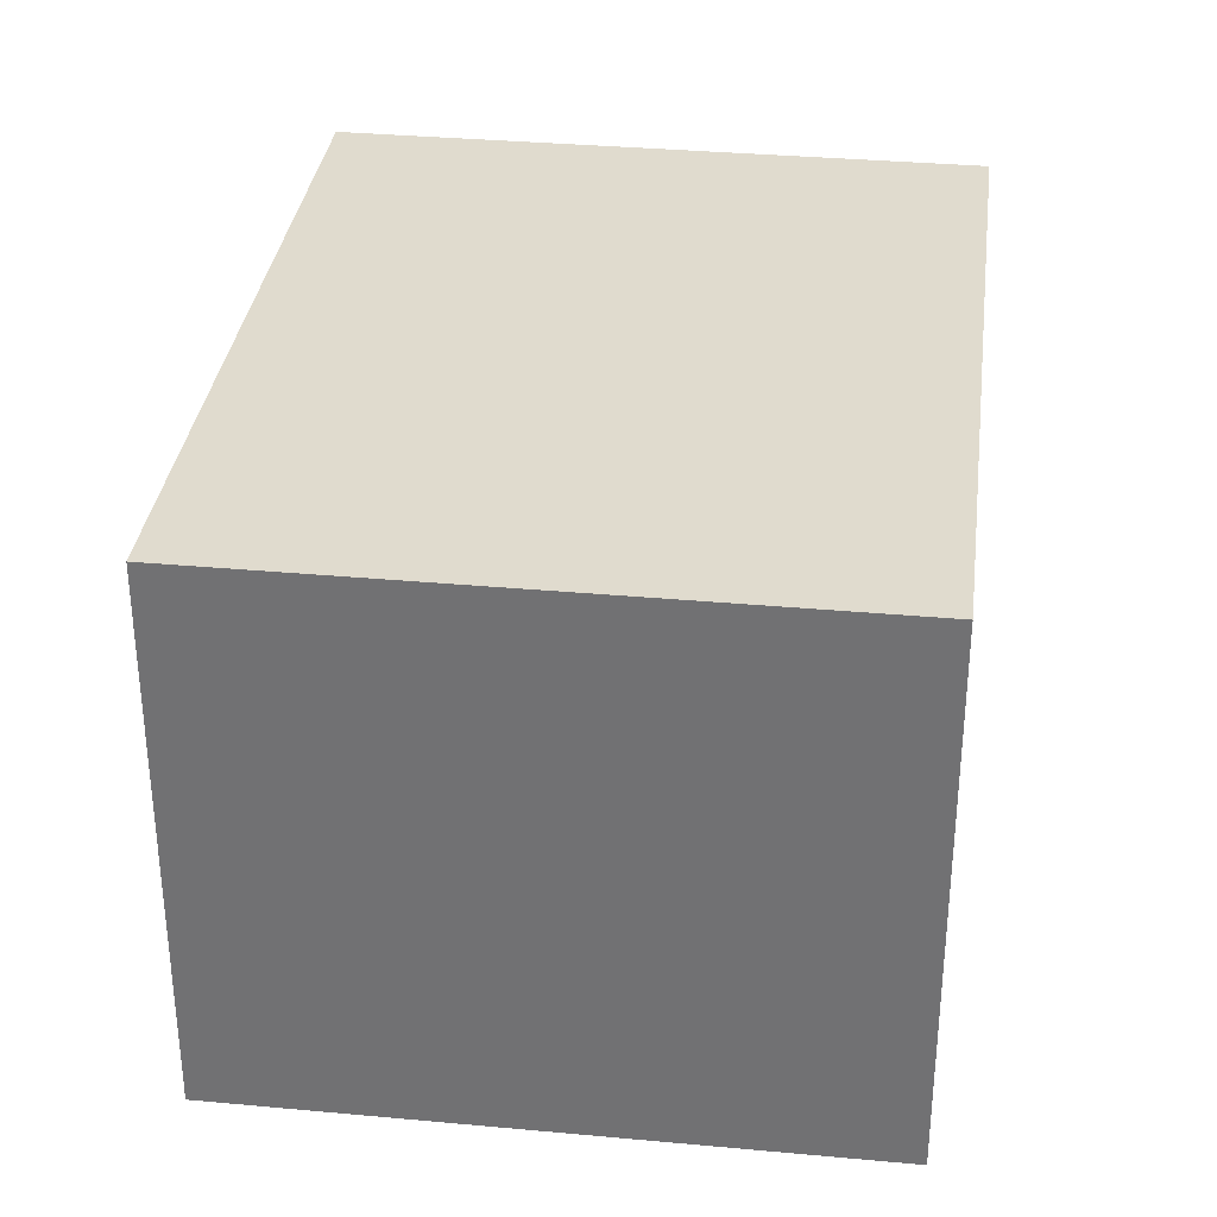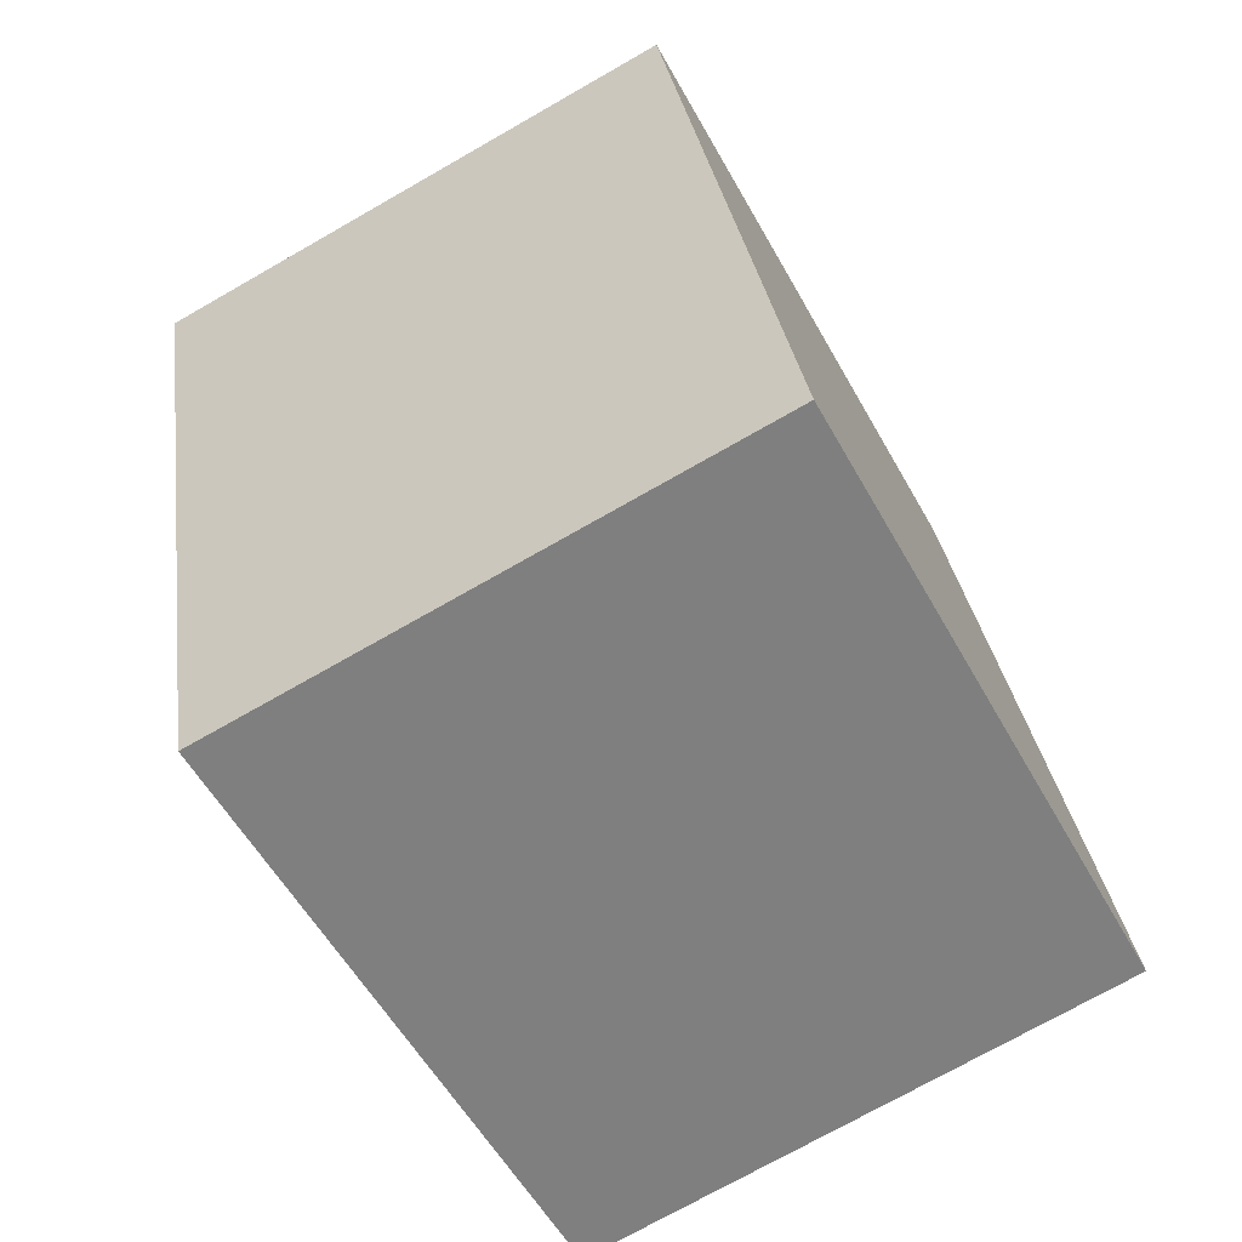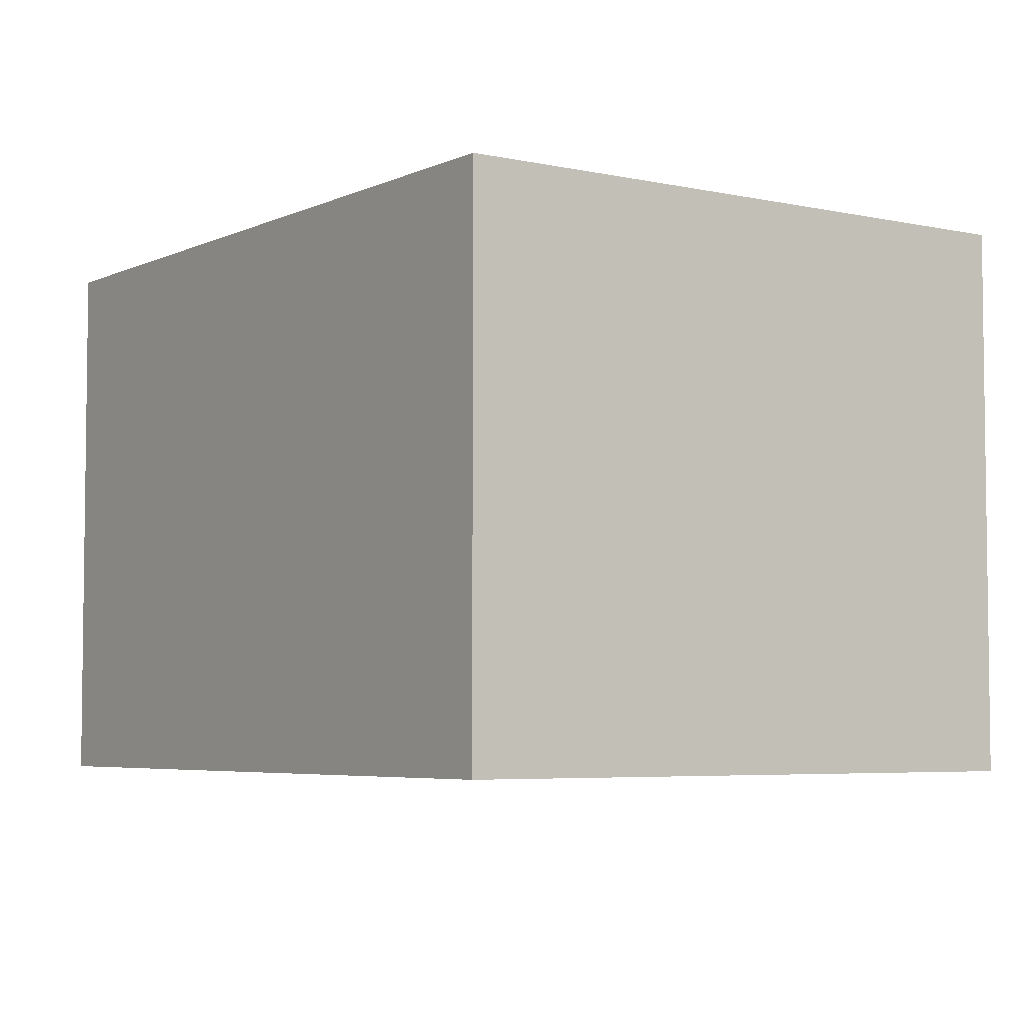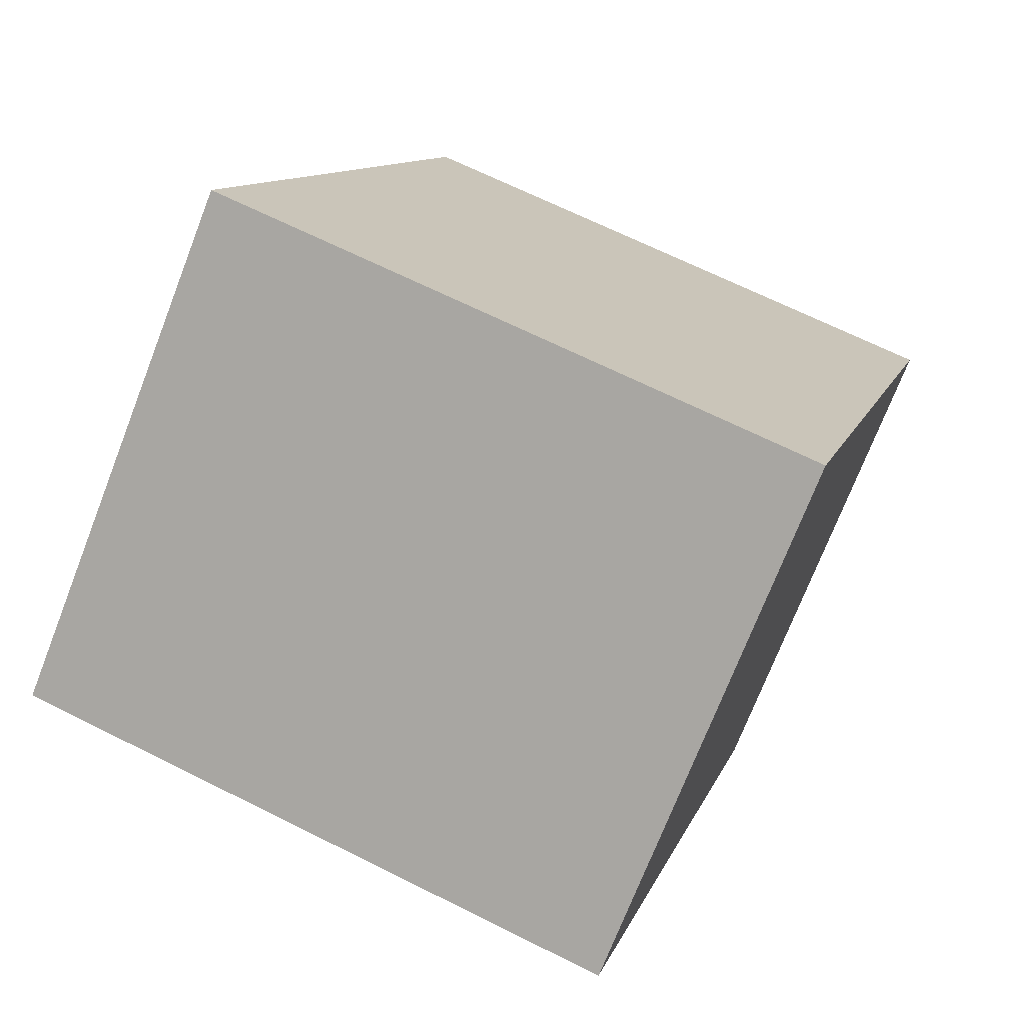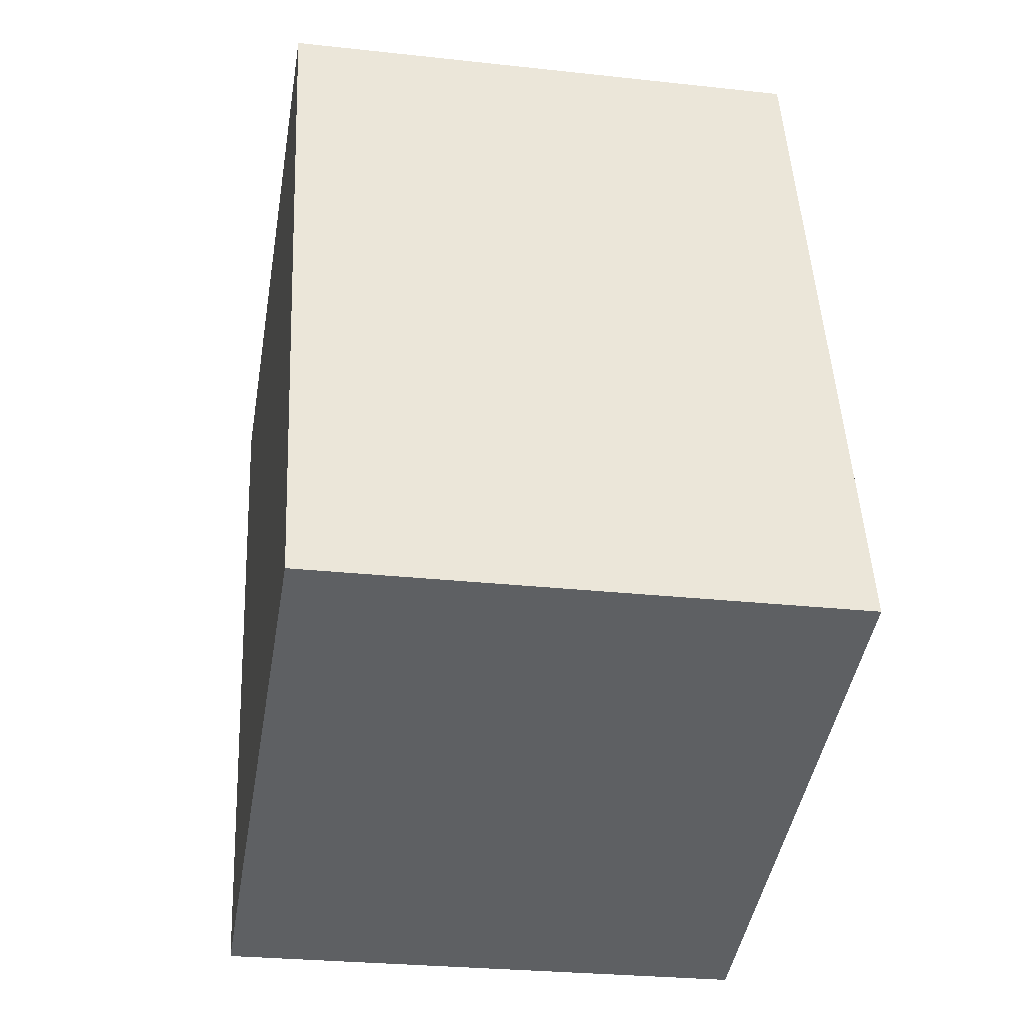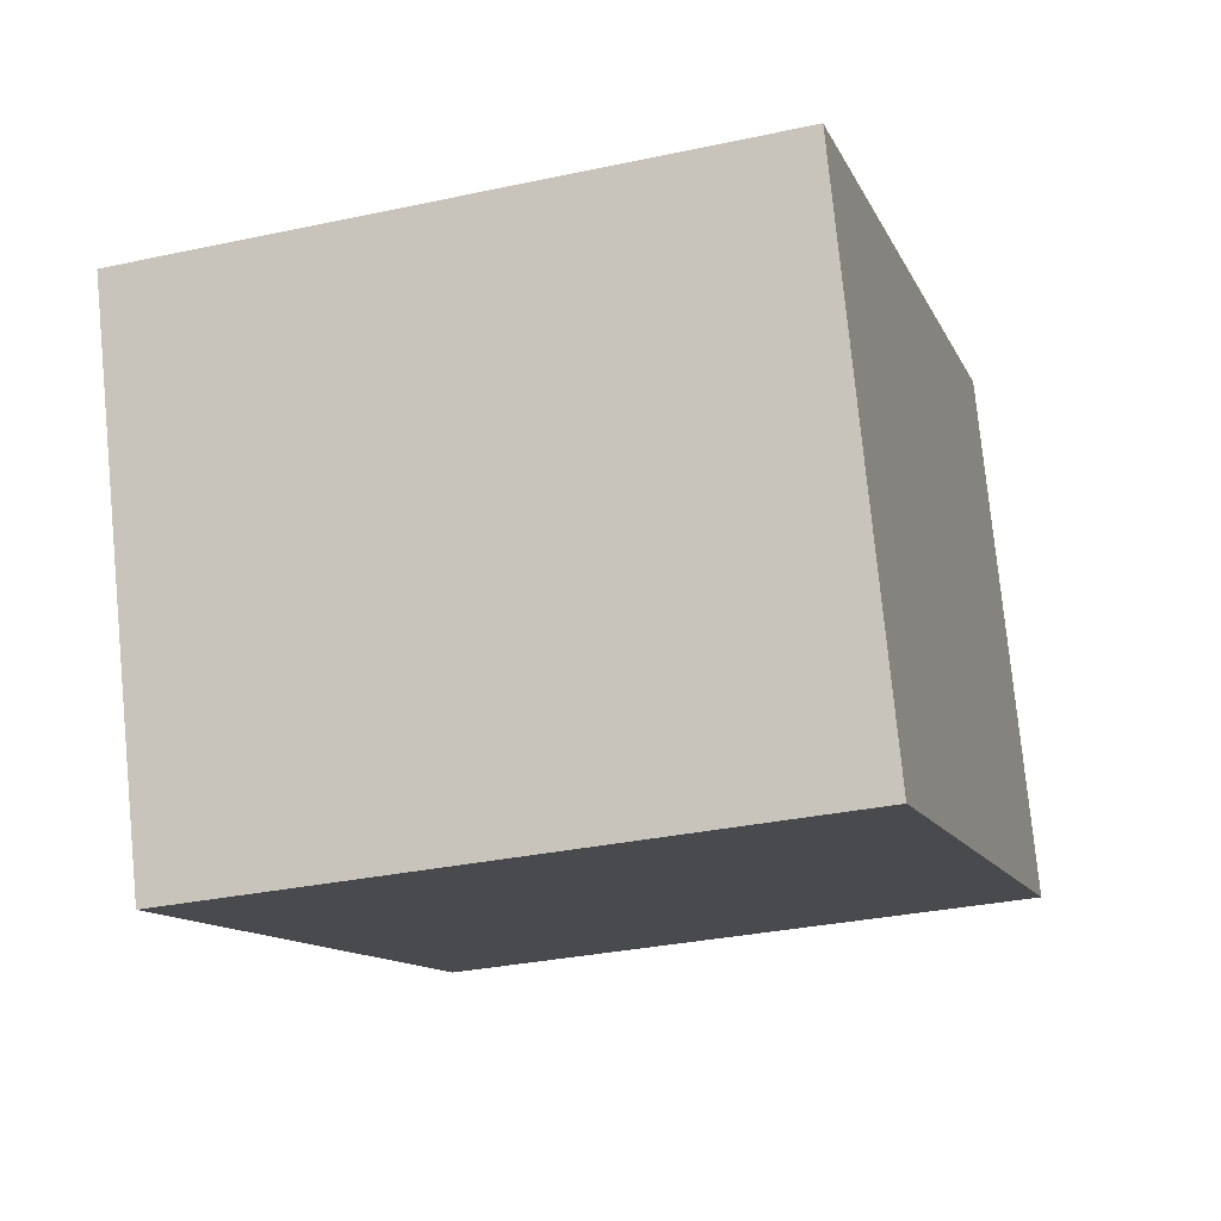
<metadata>
{"format":"obj","ext":"obj","renderer":"f3d","projection":"perspective","resolution":1024,"background":"white","views":[{"elev":33.7,"azim":-8.9,"up":"+Y"},{"elev":-73.4,"azim":-60.3,"up":"+Z"},{"elev":-4.9,"azim":-51.2,"up":"+Y"},{"elev":-73.1,"azim":158.7,"up":"+Z"},{"elev":-27.1,"azim":80.3,"up":"+Z"},{"elev":77.2,"azim":-5.6,"up":"+Z"}]}
</metadata>
<code>
v  0 2.509 1.536e-16
v  1.475 2.509 -3.287
v  0.986 2.509 -3.428
v  3.769 2.509 -2.628
v  2.87 2.509 0.502
v  2.784 2.509 0.8
v  3.769 1.609e-16 -2.628
v  1.475 2.013e-16 -3.287
v  0.986 2.099e-16 -3.428
v  0 0 0
v  2.784 -4.899e-17 0.8
v  2.87 -3.074e-17 0.502
g defaultobject
f 1 2 3
f 2 1 4
f 4 1 5
f 5 1 6
f 7 2 4
f 2 7 3
f 3 7 8
f 3 8 9
f 9 1 3
f 1 9 10
f 10 6 1
f 6 10 11
f 5 7 4
f 7 5 6
f 7 6 12
f 12 6 11
f 8 10 9
f 10 8 7
f 10 7 12
f 10 12 11

</code>
